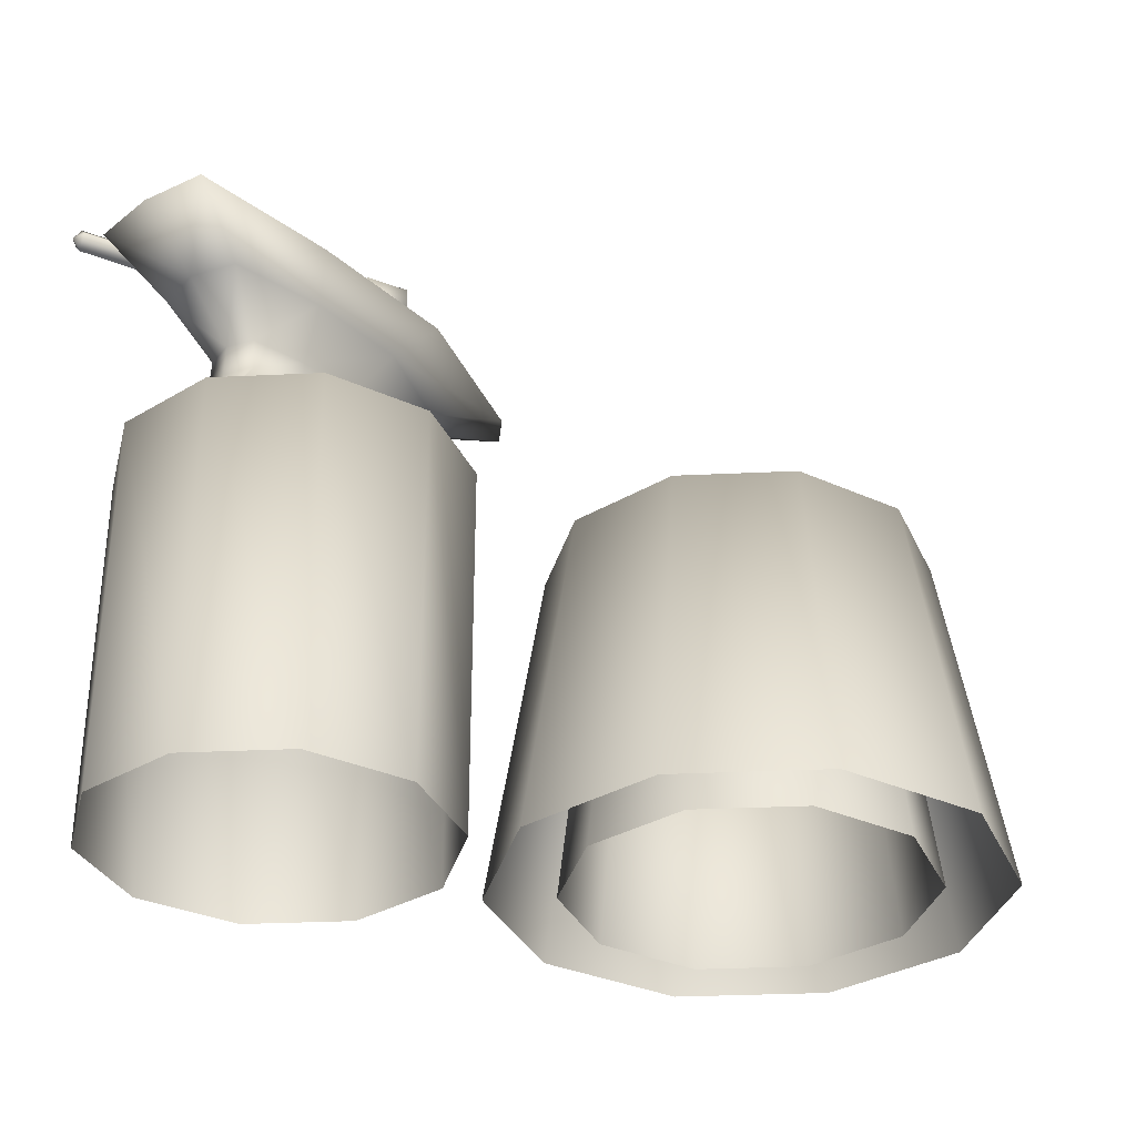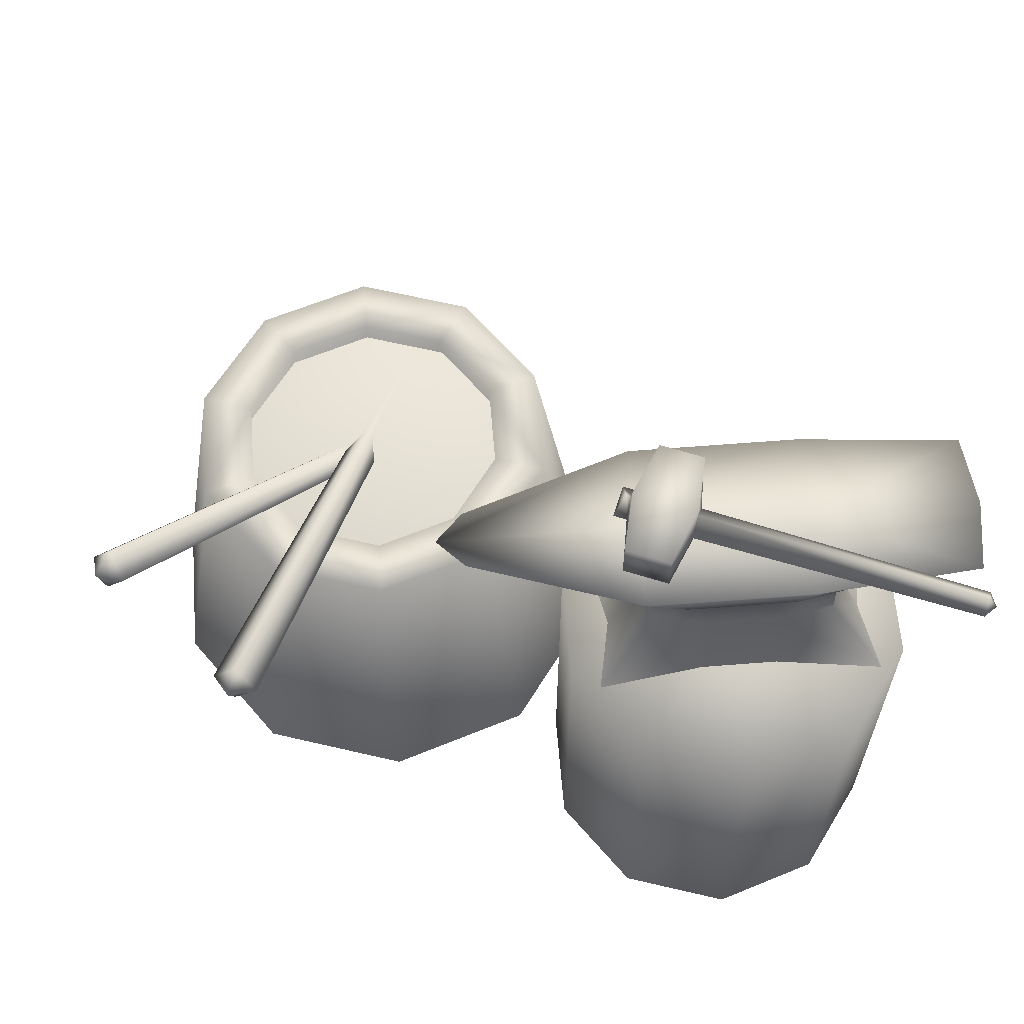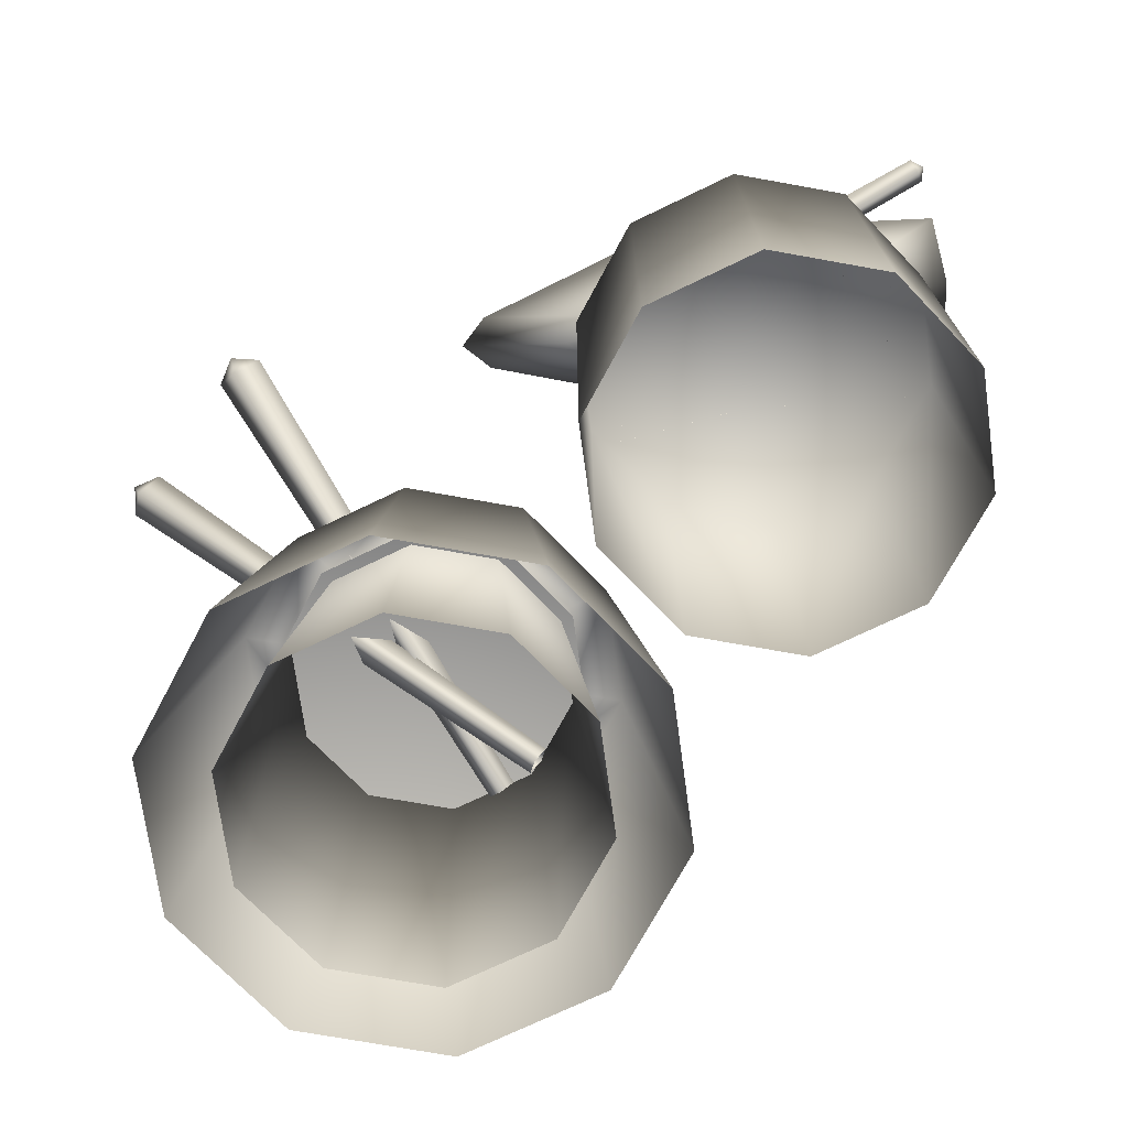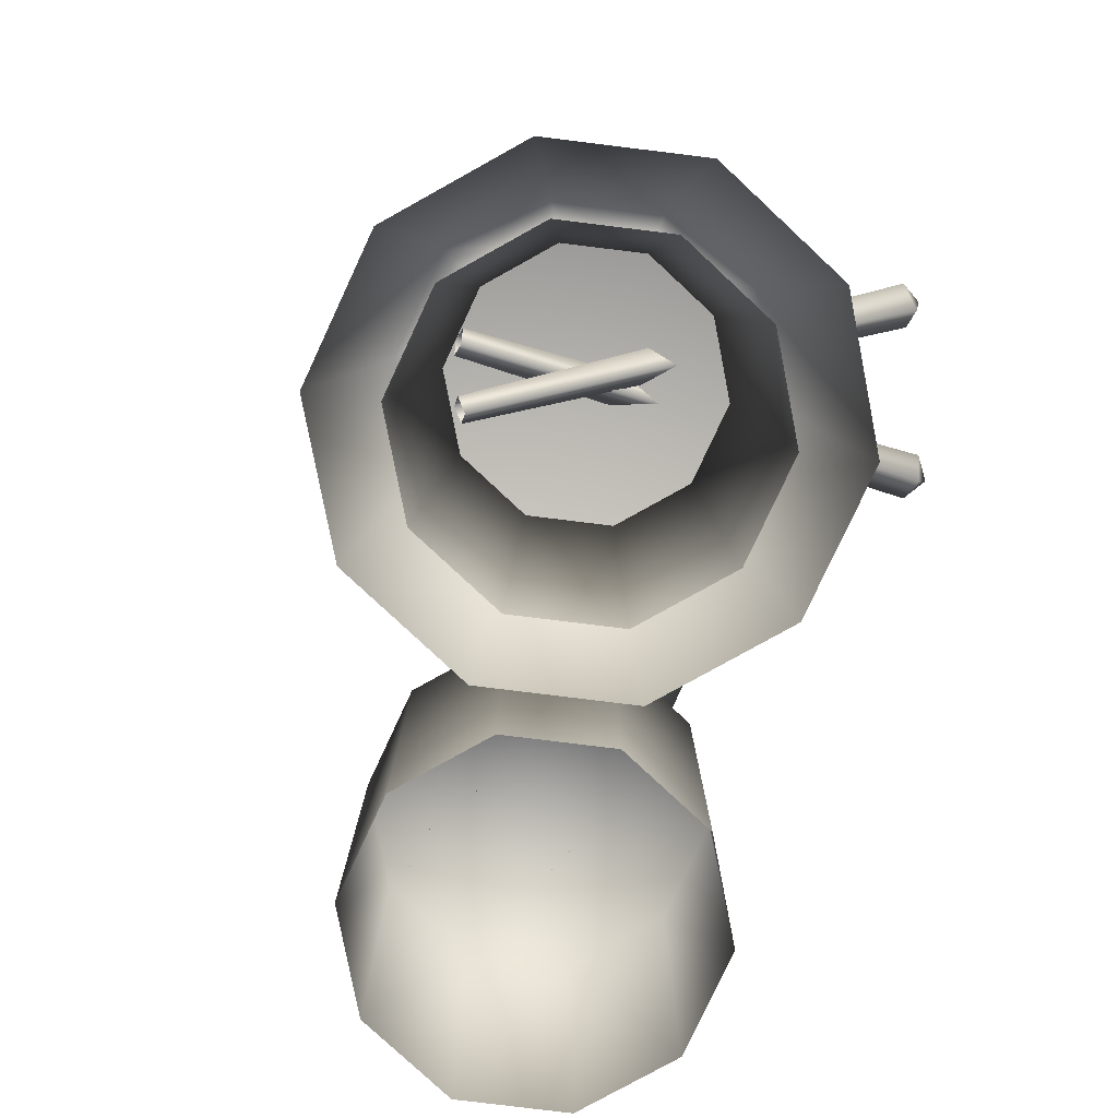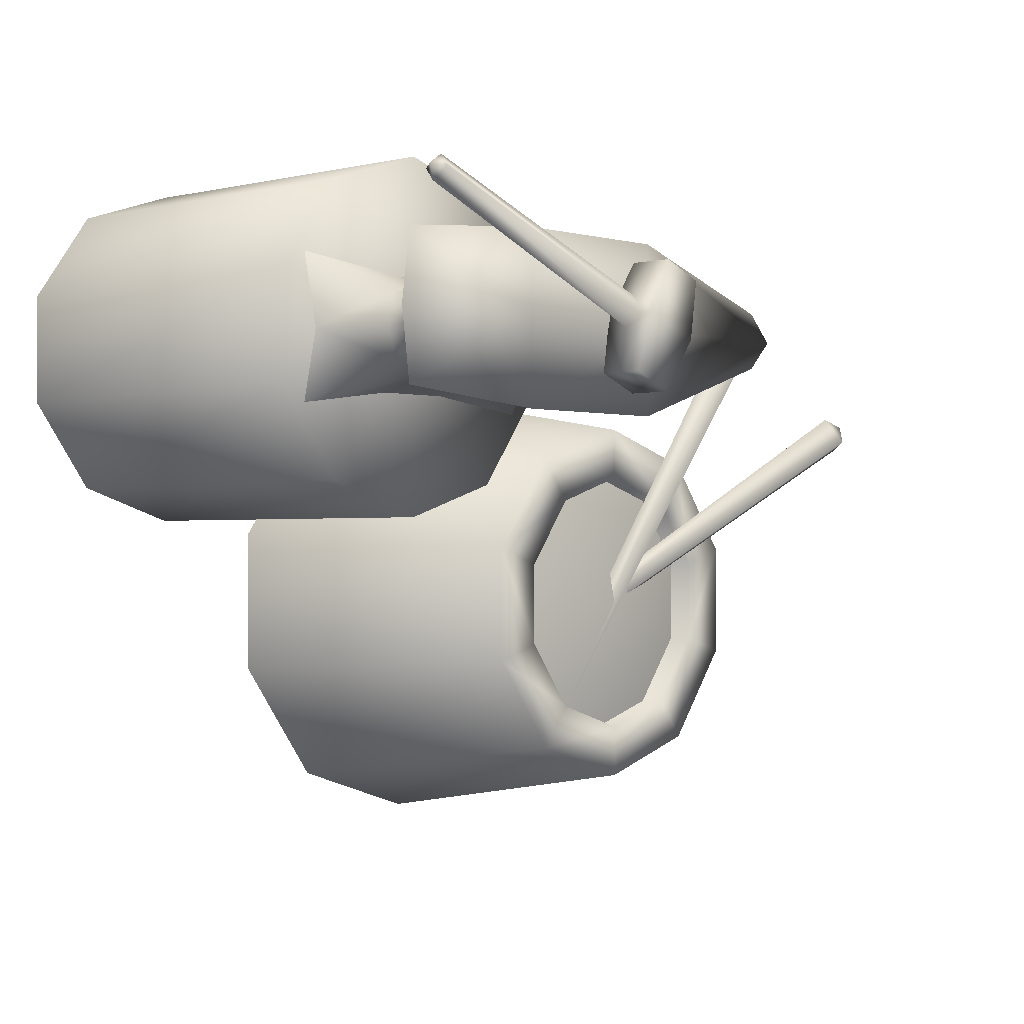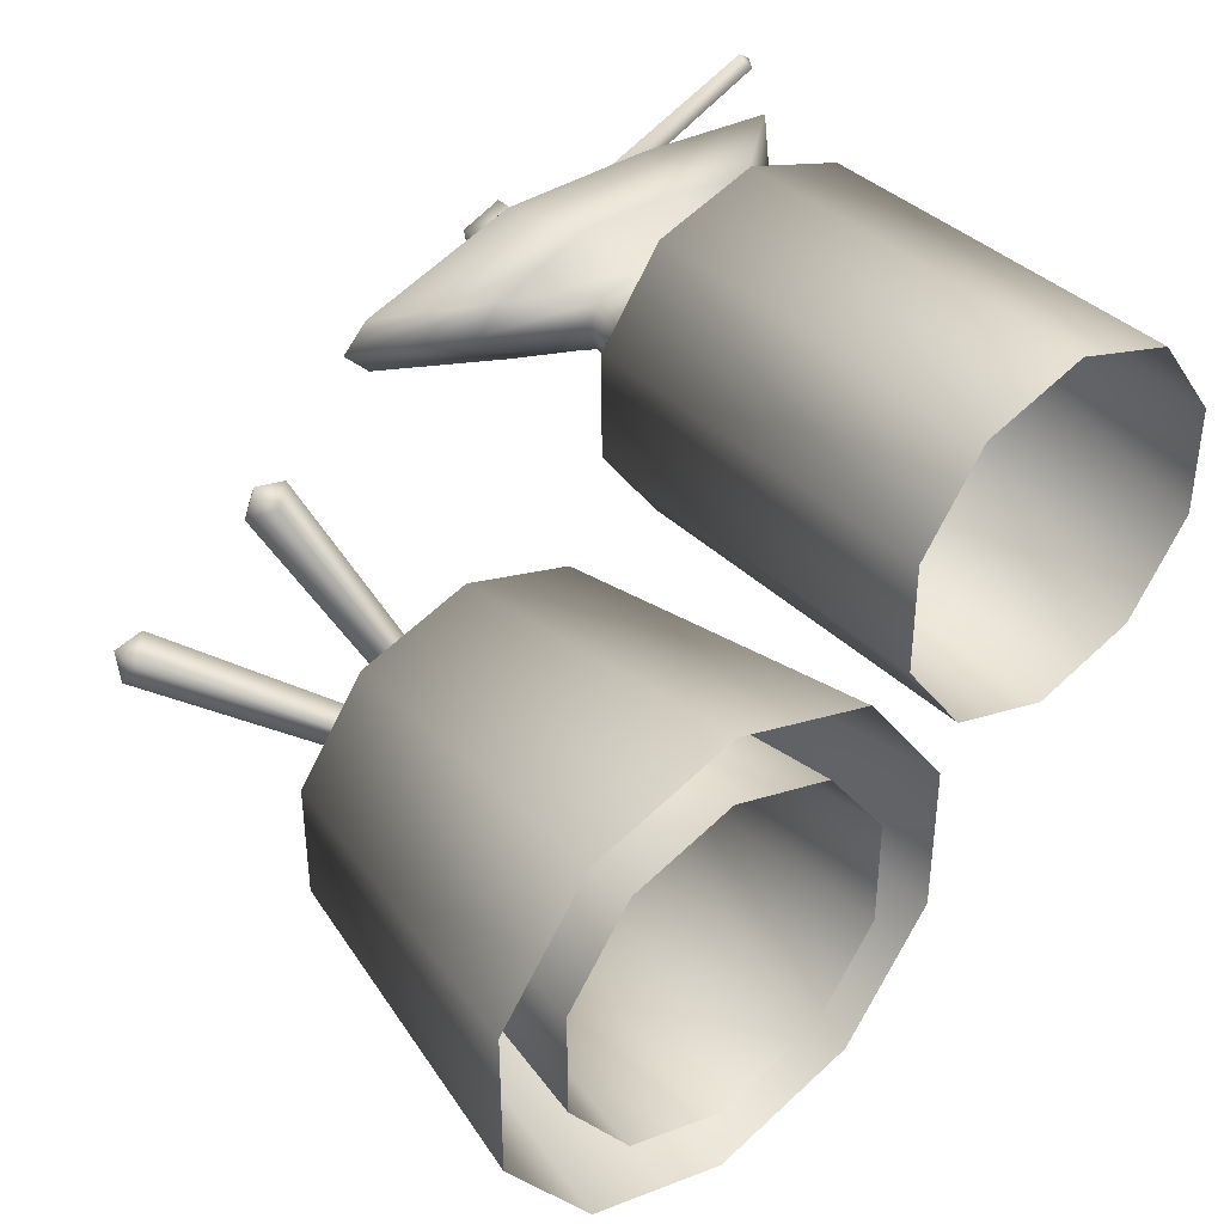
<metadata>
{"format":"obj","ext":"obj","renderer":"f3d","projection":"perspective","resolution":1024,"background":"white","views":[{"elev":-32.7,"azim":129.7,"up":"+Y"},{"elev":62.4,"azim":-4.6,"up":"+Y"},{"elev":-72.3,"azim":7.8,"up":"+Y"},{"elev":-79.7,"azim":-133.0,"up":"+Y"},{"elev":-1.0,"azim":133.1,"up":"+Z"},{"elev":38.6,"azim":-39.7,"up":"+Z"}]}
</metadata>
<code>
o blacksmith_forge
v 0.9273 -0.1 -0.3013
v 0.5731 -0.1 -0.7888
v -0 -0.1 -0.975
v -0.5731 -0.1 -0.7888
v 0.7133 1.25 -0.2318
v 0.4408 1.25 -0.6068
v -0 1.25 -0.75
v -0.4408 1.25 -0.6068
v 0.5136 1.25 -0.1669
v 0.3174 1.25 -0.4369
v 0 1.25 -0.54
v -0.3174 1.25 -0.4369
v 0.6676 -0.1 -0.2169
v 0.4126 -0.1 -0.5679
v -0 -0.1 -0.702
v -0.4126 -0.1 -0.5679
v -0.9273 -0.1 -0.3013
v 0.9273 -0.1 0.3013
v 0.5731 -0.1 0.7888
v 0 -0.1 0.975
v -0.5731 -0.1 0.7888
v -0.9273 -0.1 0.3013
v -0.7133 1.25 -0.2318
v 0.7133 1.25 0.2318
v 0.4408 1.25 0.6068
v 0 1.25 0.75
v -0.4408 1.25 0.6068
v -0.7133 1.25 0.2318
v -0.5136 1.25 -0.1669
v 0.5136 1.25 0.1669
v 0.3174 1.25 0.4369
v 0 1.25 0.54
v -0.3174 1.25 0.4369
v -0.5136 1.25 0.1669
v -0.6676 -0.1 -0.2169
v 0.6676 -0.1 0.2169
v 0.4126 -0.1 0.5679
v 0 -0.1 0.702
v -0.4126 -0.1 0.5679
v -0.6676 -0.1 0.2169
v 2.063 -0.1 1.266
v 2.063 -0.1 0.8345
v 1.81 -0.1 0.4858
v 1.4 -0.1 0.3526
v 2.063 1.431 1.266
v 2.063 1.431 0.8345
v 1.81 1.431 0.4858
v 1.4 1.431 0.3526
v 0.9901 -0.1 0.4858
v 1.81 -0.1 1.614
v 1.4 -0.1 1.747
v 0.9901 -0.1 1.614
v 0.7367 -0.1 1.266
v 0.7367 -0.1 0.8345
v 0.9901 1.431 0.4858
v 1.81 1.431 1.614
v 1.4 1.431 1.747
v 0.9901 1.431 1.614
v 0.7367 1.431 1.266
v 0.7367 1.431 0.8345
v 1.4 1.431 1.05
v 0.5754 1.129 -0.187
v 0.3556 1.129 -0.4895
v 0 1.129 -0.605
v -0.3556 1.129 -0.4895
v -0.5754 1.129 -0.187
v 0.5754 1.129 0.187
v 0.3556 1.129 0.4895
v 0 1.129 0.605
v -0.3556 1.129 0.4895
v -0.5754 1.129 0.187
v 0 1.25 -0
v 0.8436 1.43 1.33
v 0.3361 2.252 1.158
v 1.964 1.43 1.33
v 2.226 2.252 1.319
v 1.761 1.833 1.163
v 1.761 1.701 1.175
v 1.047 1.833 1.15
v 1.047 1.701 1.175
v 1.948 2.046 1.235
v 0.772 2.046 1.154
v 1.254 1.43 1.274
v 1.553 1.43 1.274
v 1.619 2.252 1.373
v 0.9778 2.252 1.373
v 1.534 1.701 1.207
v 1.273 1.701 1.207
v 1.534 1.833 1.207
v 1.273 1.833 1.207
v 1.567 2.046 1.304
v 1.151 2.046 1.304
v 0.8436 1.43 0.77
v 0.3361 2.252 0.9422
v 1.964 1.43 0.77
v 2.226 2.252 0.7805
v 1.761 1.833 0.9371
v 1.761 1.701 0.9246
v 1.047 1.833 0.9496
v 1.047 1.701 0.9246
v 1.908 1.43 1.05
v 2.261 2.252 1.05
v 0.8996 1.43 1.05
v 0.2311 2.252 1.05
v 1.012 1.701 1.05
v 1.012 1.833 1.05
v 1.796 1.701 1.05
v 1.796 1.833 1.05
v 1.948 2.046 0.8646
v 0.772 2.046 0.9457
v 0.6712 2.046 1.05
v 2.004 2.046 1.05
v 1.254 1.43 0.826
v 1.553 1.43 0.826
v 1.619 2.252 0.7266
v 0.9778 2.252 0.7266
v 1.534 1.701 0.8932
v 1.273 1.701 0.8932
v 1.534 1.833 0.8932
v 1.273 1.833 0.8932
v 1.619 2.252 1.05
v 0.9778 2.252 1.05
v 1.567 2.046 0.7965
v 1.151 2.046 0.7965
v 0.939 2.409 0.9954
v 2.19 2.396 1.507
v 0.9582 2.409 1.003
v 1.189 2.409 1.098
v 0.9582 2.445 1.003
v 1.189 2.445 1.098
v 1.078 2.428 0.8068
v 1.241 2.428 0.8733
v 0.9063 2.428 1.228
v 1.069 2.428 1.294
v 0.8871 2.346 1.043
v 0.939 2.282 0.9954
v 0.9353 2.346 0.9251
v 2.221 2.346 1.52
v 2.17 2.346 1.554
v 2.19 2.295 1.507
v 2.209 2.346 1.46
v 1.165 2.346 1.157
v 0.9341 2.346 1.062
v 1.213 2.346 1.039
v 0.9823 2.346 0.9443
v 0.9582 2.282 1.003
v 1.189 2.282 1.098
v 0.9582 2.246 1.003
v 1.189 2.246 1.098
v 1.241 2.346 0.8733
v 1.078 2.346 0.8068
v 1.078 2.263 0.8068
v 1.241 2.263 0.8733
v 1.069 2.346 1.294
v 0.9063 2.346 1.228
v 0.9063 2.263 1.228
v 1.069 2.263 1.294
v 0.1548 1.082 -0.4964
v -0.6732 1.505 1.189
v 0.1997 1.029 -0.4621
v -0.5984 1.415 1.246
v 0.2545 1.083 -0.4499
v 0.2096 1.136 -0.4841
v -0.5071 1.505 1.267
v -0.5819 1.594 1.21
v -0.6169 1.519 1.285
v 0.338 0.9013 -0.3444
v -1.125 1.614 0.684
v 0.3642 0.8626 -0.2823
v -1.081 1.549 0.7876
v 0.4087 0.9234 -0.2632
v 0.3824 0.9621 -0.3253
v -1.007 1.651 0.8195
v -1.051 1.715 0.7159
v -1.114 1.656 0.7873
f 17 23 8 4
f 2 6 5 1
f 3 7 6 2
f 4 8 7 3
f 1 5 24 18
f 5 6 10 9
f 6 7 11 10
f 7 8 12 11
f 24 5 9 30
f 8 23 29 12
f 10 11 15 14
f 11 12 16 15
f 30 9 13 36
f 12 29 35 16
f 9 10 14 13
f 17 22 28 23
f 20 19 25 26
f 21 20 26 27
f 22 21 27 28
f 19 18 24 25
f 25 31 32 26
f 26 32 33 27
f 27 33 34 28
f 24 30 31 25
f 28 34 29 23
f 32 38 39 33
f 33 39 40 34
f 30 36 37 31
f 34 40 35 29
f 31 37 38 32
f 49 55 48 44
f 42 46 45 41
f 43 47 46 42
f 44 48 47 43
f 41 45 56 50
f 45 46 61
f 46 47 61
f 47 48 61
f 56 45 61
f 48 55 61
f 49 54 60 55
f 52 51 57 58
f 53 52 58 59
f 54 53 59 60
f 51 50 56 57
f 57 61 58
f 58 61 59
f 59 61 60
f 56 61 57
f 60 61 55
f 66 72 65
f 63 72 62
f 64 72 63
f 65 72 64
f 62 72 67
f 66 71 72
f 69 68 72
f 70 69 72
f 71 70 72
f 68 67 72
f 112 102 76 81
f 92 86 74 82
f 79 82 111 106
f 83 88 80 73
f 88 90 79 80
f 101 107 78 75
f 107 108 77 78
f 80 79 106 105
f 73 80 105 103
f 86 122 104 74
f 82 74 104 111
f 90 92 82 79
f 108 112 81 77
f 77 81 91 89
f 89 91 92 90
f 76 102 121 85
f 85 121 122 86
f 78 77 89 87
f 87 89 90 88
f 75 78 87 84
f 84 87 88 83
f 81 76 85 91
f 91 85 86 92
f 112 109 96 102
f 124 110 94 116
f 99 106 111 110
f 113 93 100 118
f 118 100 99 120
f 101 95 98 107
f 107 98 97 108
f 100 105 106 99
f 93 103 105 100
f 116 94 104 122
f 110 111 104 94
f 120 99 110 124
f 108 97 109 112
f 97 119 123 109
f 119 120 124 123
f 96 115 121 102
f 115 116 122 121
f 98 117 119 97
f 117 118 120 119
f 95 114 117 98
f 114 113 118 117
f 109 123 115 96
f 123 124 116 115
f 127 145 137 125
f 125 137 135
f 143 127 125 135
f 138 126 139
f 138 141 126
f 142 128 130
f 128 144 130
f 139 126 128 142
f 126 141 144 128
f 145 127 129
f 127 143 129
f 132 150 151 131
f 145 129 131 151
f 129 130 132 131
f 130 144 150 132
f 154 134 133 155
f 129 143 155 133
f 130 129 133 134
f 142 130 134 154
f 146 136 137 145
f 136 135 137
f 143 135 136 146
f 138 139 140
f 138 140 141
f 142 149 147
f 147 149 144
f 139 142 147 140
f 140 147 144 141
f 145 148 146
f 146 148 143
f 153 152 151 150
f 145 151 152 148
f 148 152 153 149
f 149 153 150 144
f 154 155 156 157
f 148 156 155 143
f 149 157 156 148
f 142 154 157 149
f 161 166 159
f 159 165 163 158
f 161 159 158 160
f 159 166 165
f 161 164 166
f 164 162 163 165
f 161 160 162 164
f 164 165 166
f 170 175 168
f 168 174 172 167
f 170 168 167 169
f 168 175 174
f 170 173 175
f 173 171 172 174
f 170 169 171 173
f 173 174 175

</code>
